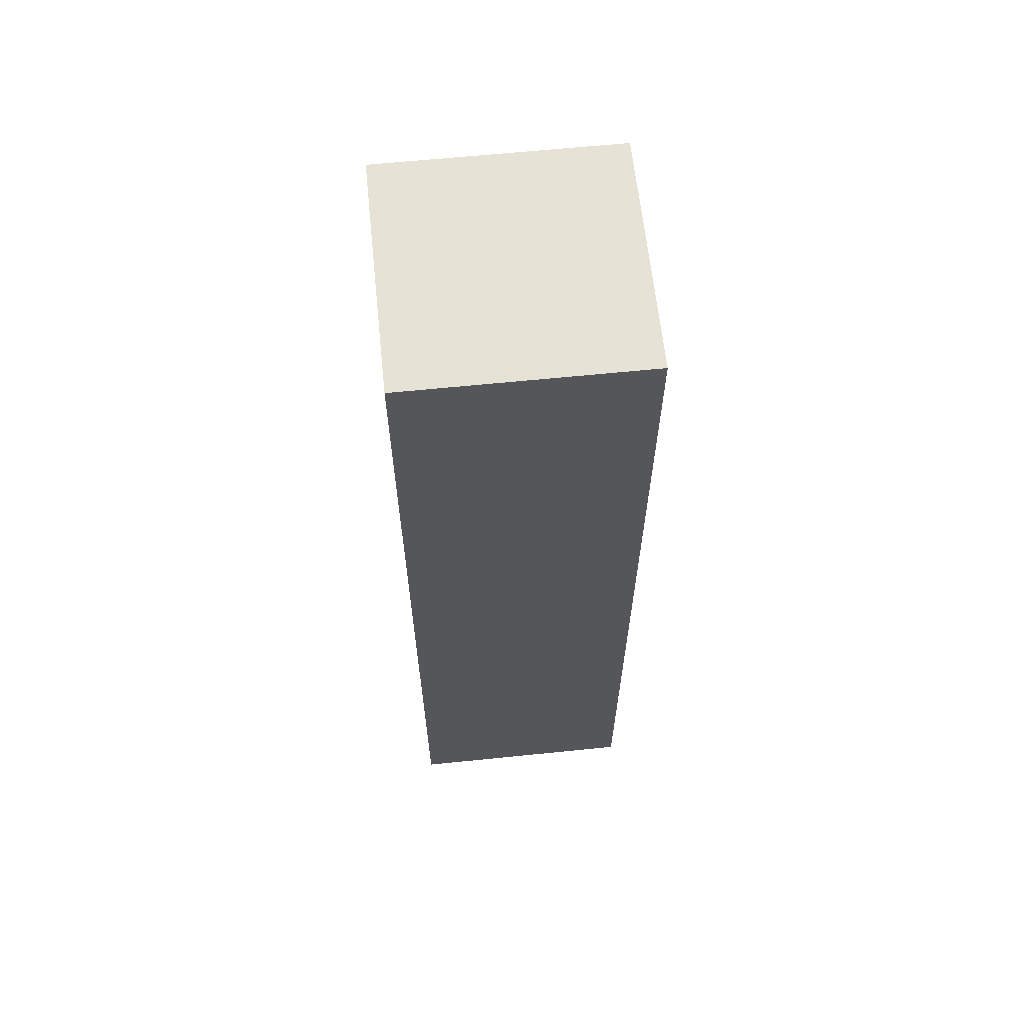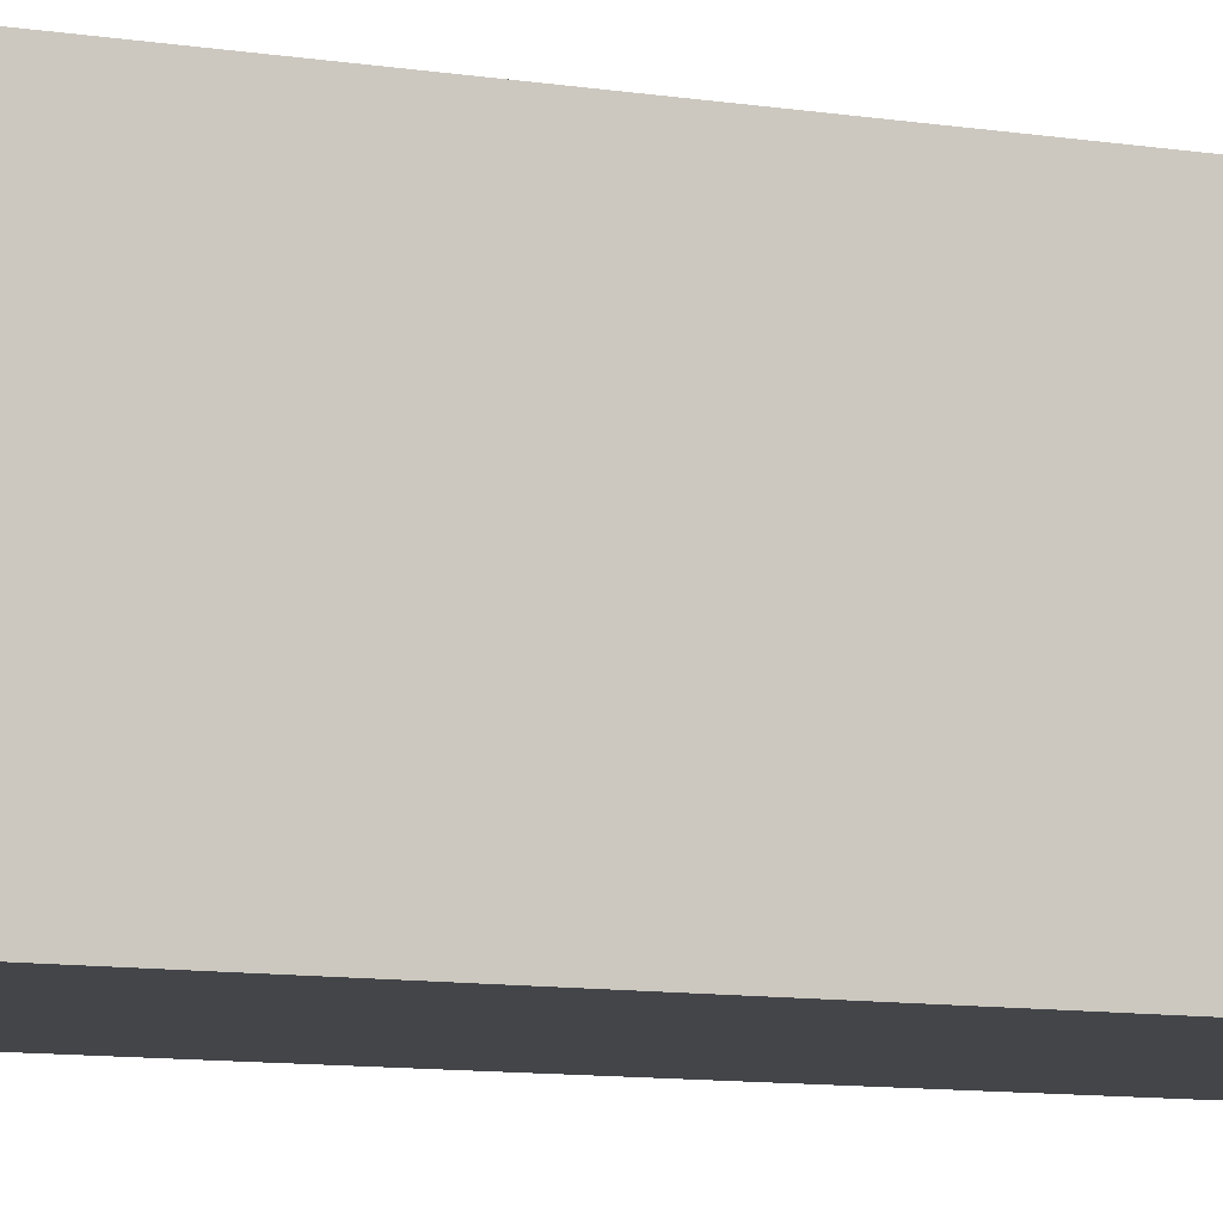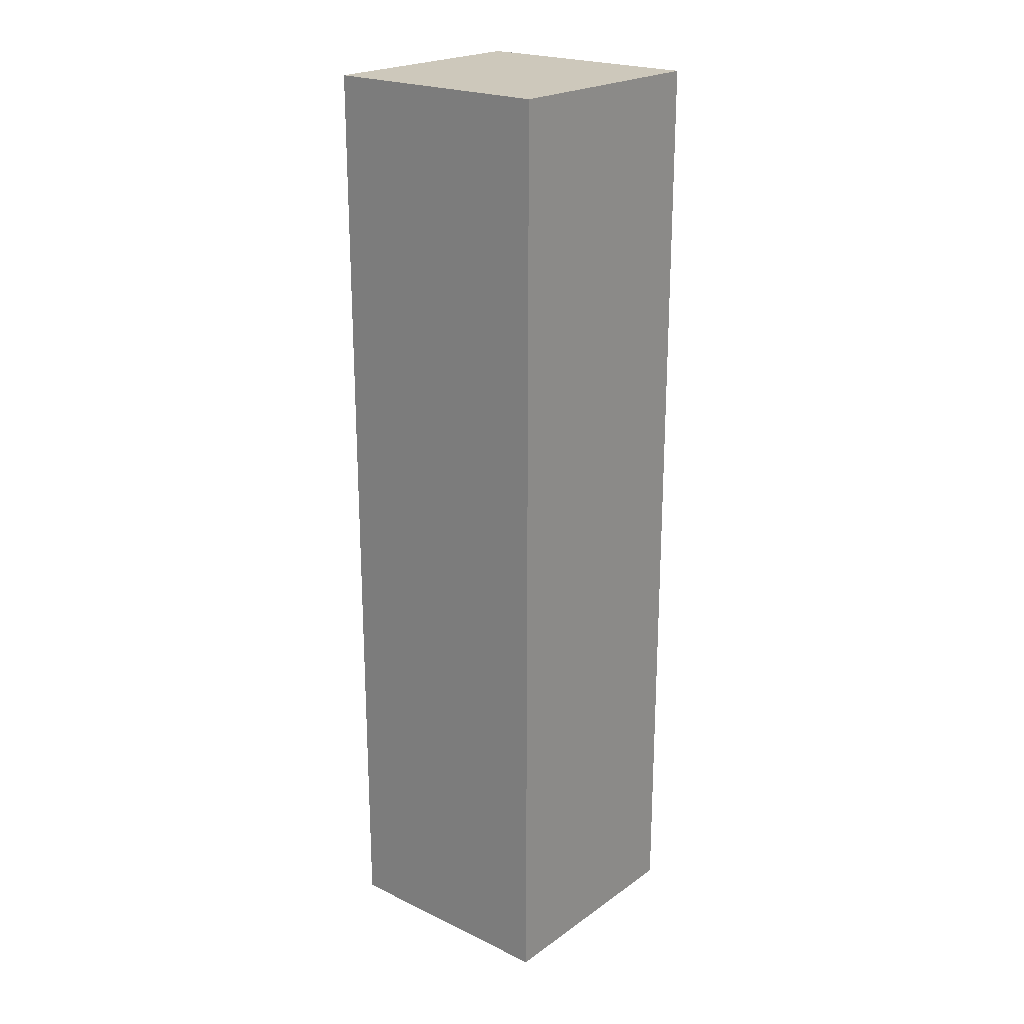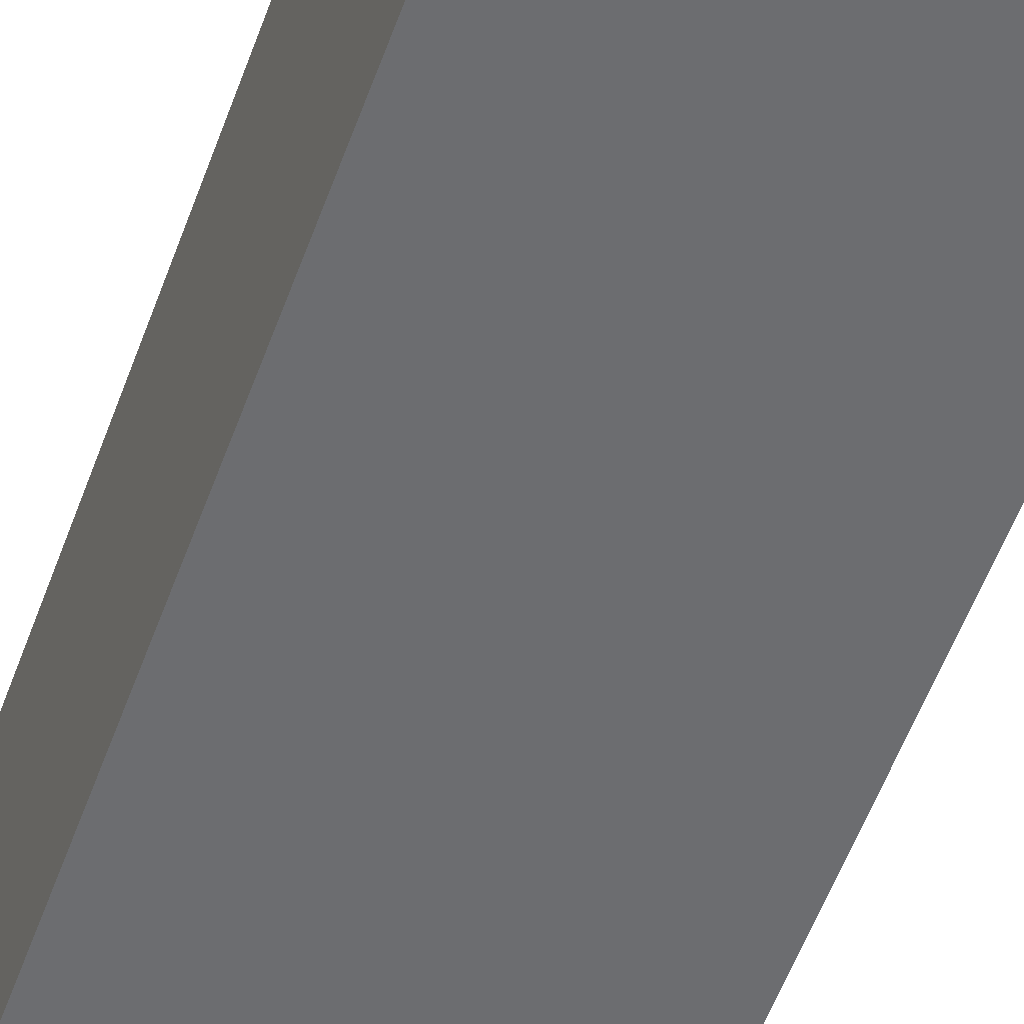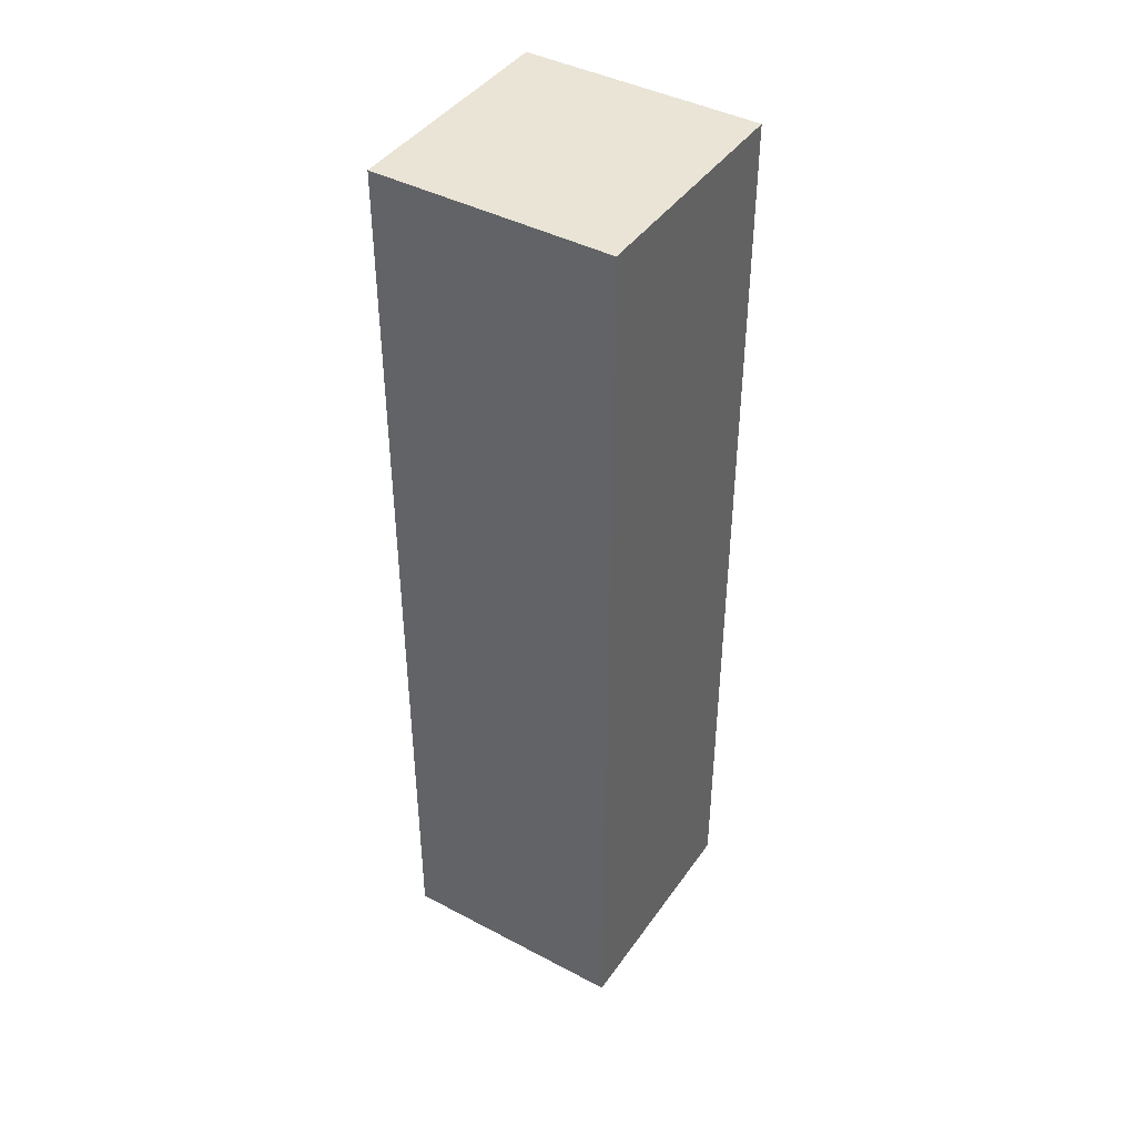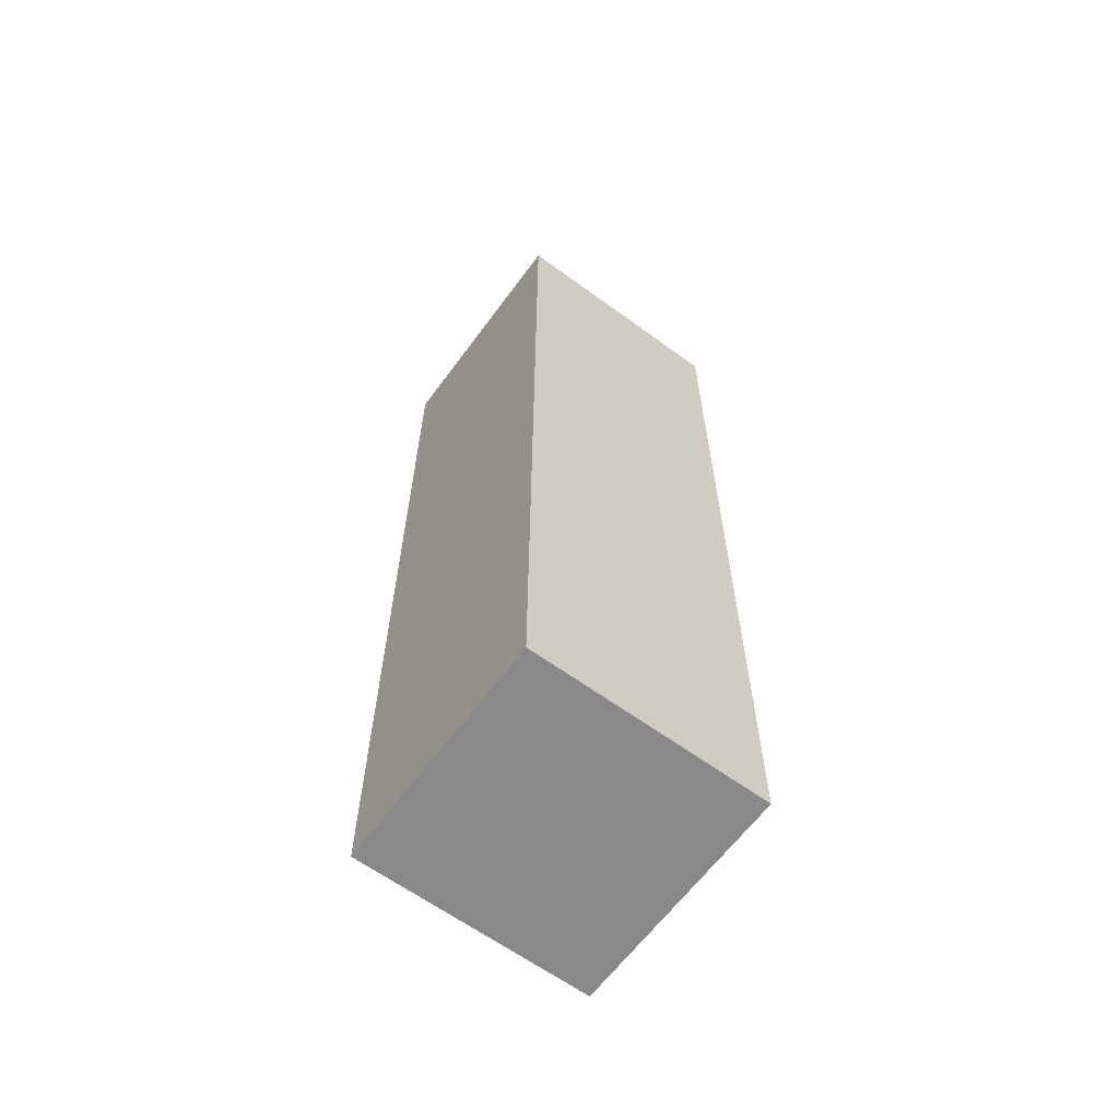
<metadata>
{"format":"obj","ext":"obj","renderer":"f3d","projection":"perspective","resolution":1024,"background":"white","views":[{"elev":63.1,"azim":-95.9,"up":"+Y"},{"elev":-8.7,"azim":-115.0,"up":"+Z"},{"elev":22.0,"azim":-50.3,"up":"+Y"},{"elev":-54.0,"azim":-19.4,"up":"+Z"},{"elev":42.5,"azim":-147.8,"up":"+Y"},{"elev":-63.2,"azim":-126.4,"up":"+Y"}]}
</metadata>
<code>
g PongAssets-4
v -7 13 7
v -7 13 6
v -7 14 7
v -7 14 6
v -7 16 7
v -7 16 6
v -7 17 7
v -7 17 6
v -6 13 7
v -6 13 6
v -6 14 7
v -6 14 6
v -6 16 7
v -6 16 6
v -6 17 7
v -6 17 6
v -7 13 7
v -7 14 7
v -7 16 7
v -7 17 7
v -6 13 7
v -6 14 7
v -6 16 7
v -6 17 7
v -7 13 6
v -7 14 6
v -7 16 6
v -7 17 6
v -6 13 6
v -6 14 6
v -6 16 6
v -6 17 6
v -7 13 7
v -6 13 7
v -7 13 6
v -6 13 6
v -7 17 7
v -6 17 7
v -7 17 6
v -6 17 6
f 3 2 1
f 4 2 3
f 5 4 3
f 6 4 5
f 7 6 5
f 8 6 7
f 9 10 11
f 11 10 12
f 11 12 13
f 13 12 14
f 13 14 15
f 15 14 16
f 21 18 17
f 22 19 18
f 22 18 21
f 23 20 19
f 23 19 22
f 24 20 23
f 25 26 29
f 26 27 30
f 29 26 30
f 27 28 31
f 30 27 31
f 31 28 32
f 35 34 33
f 36 34 35
f 37 38 39
f 39 38 40

</code>
